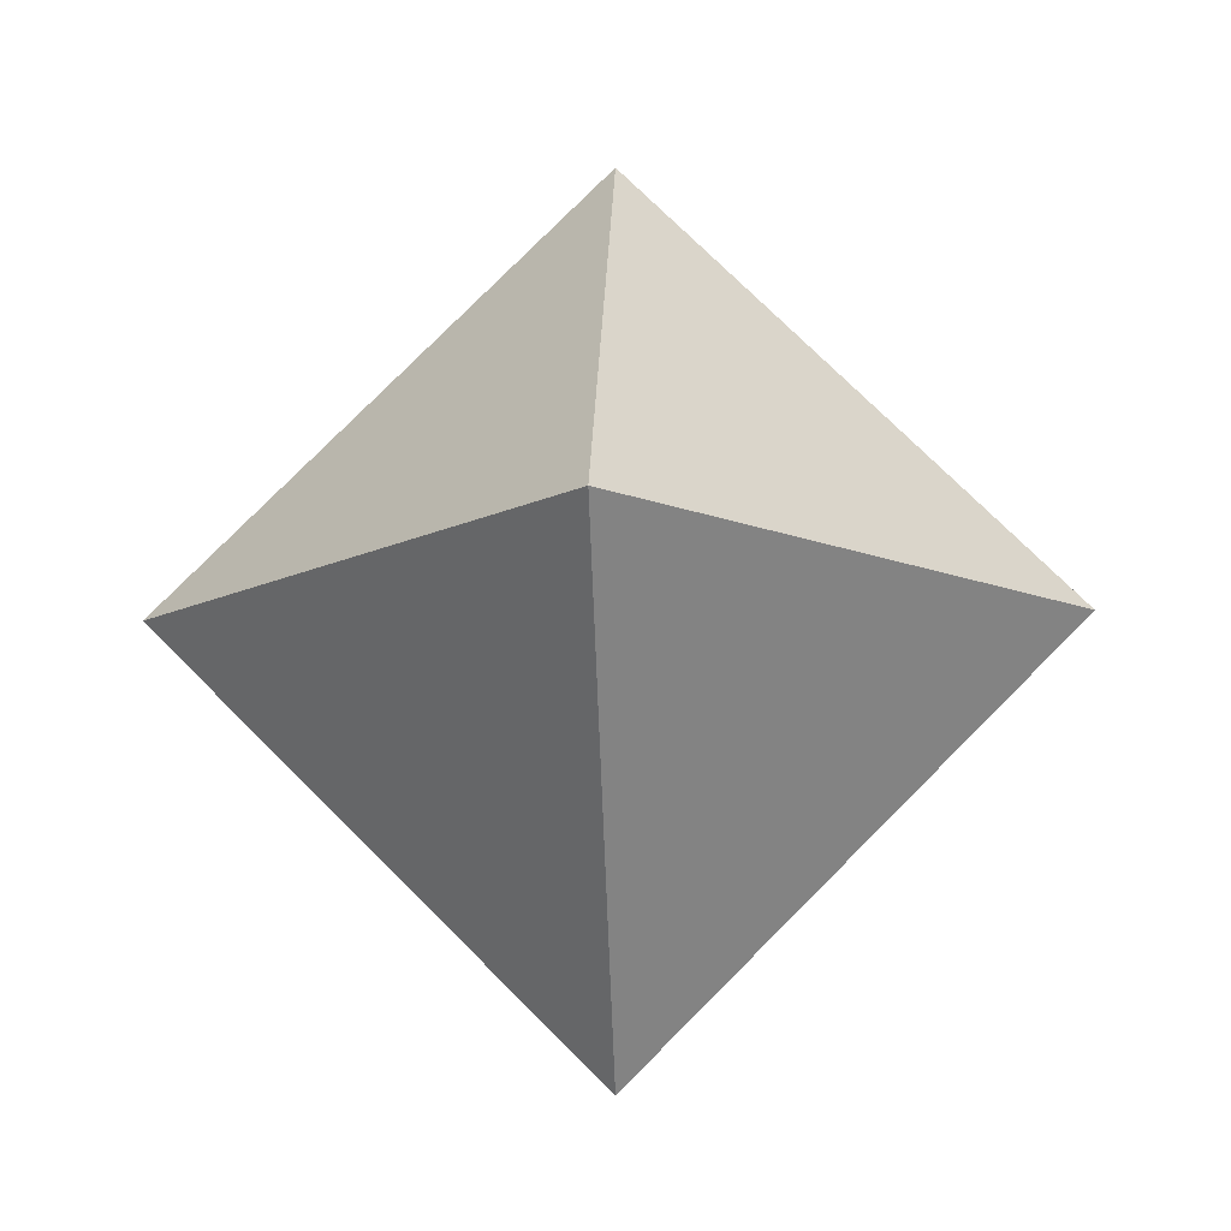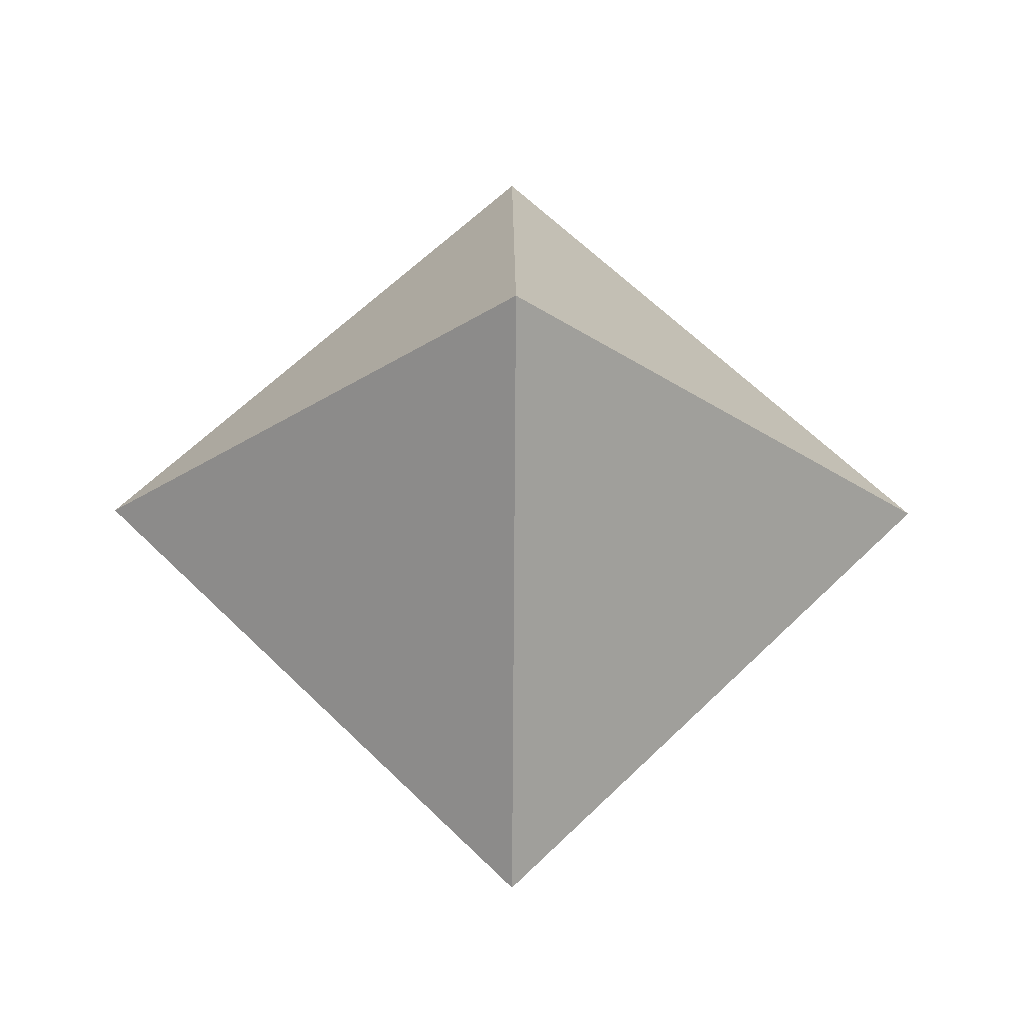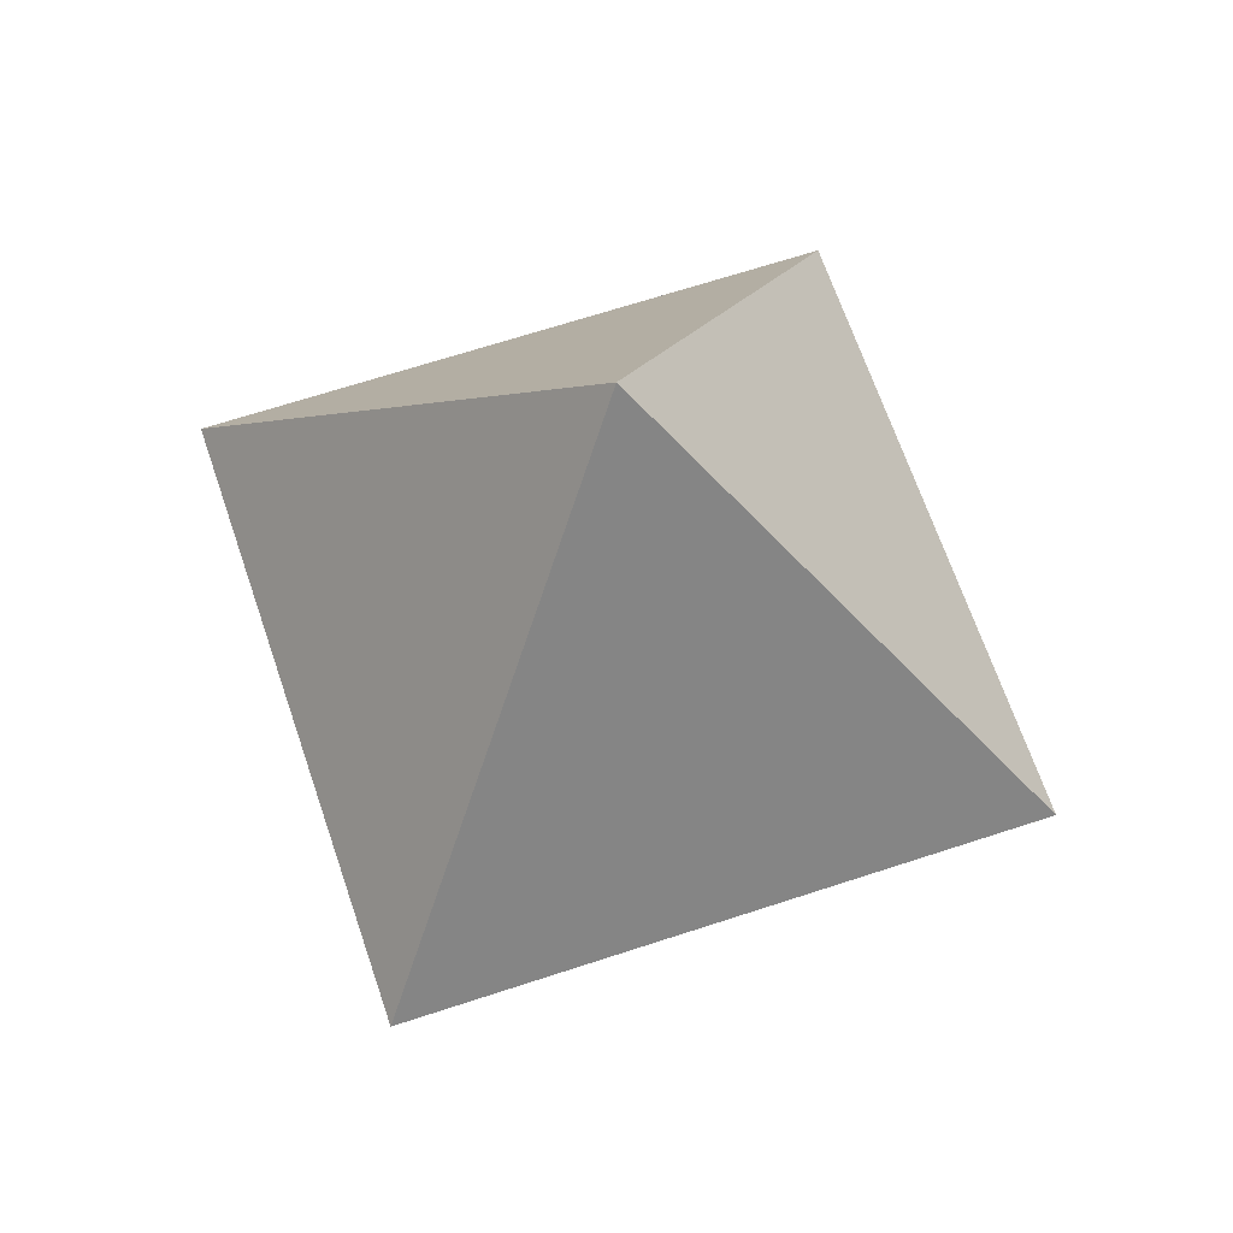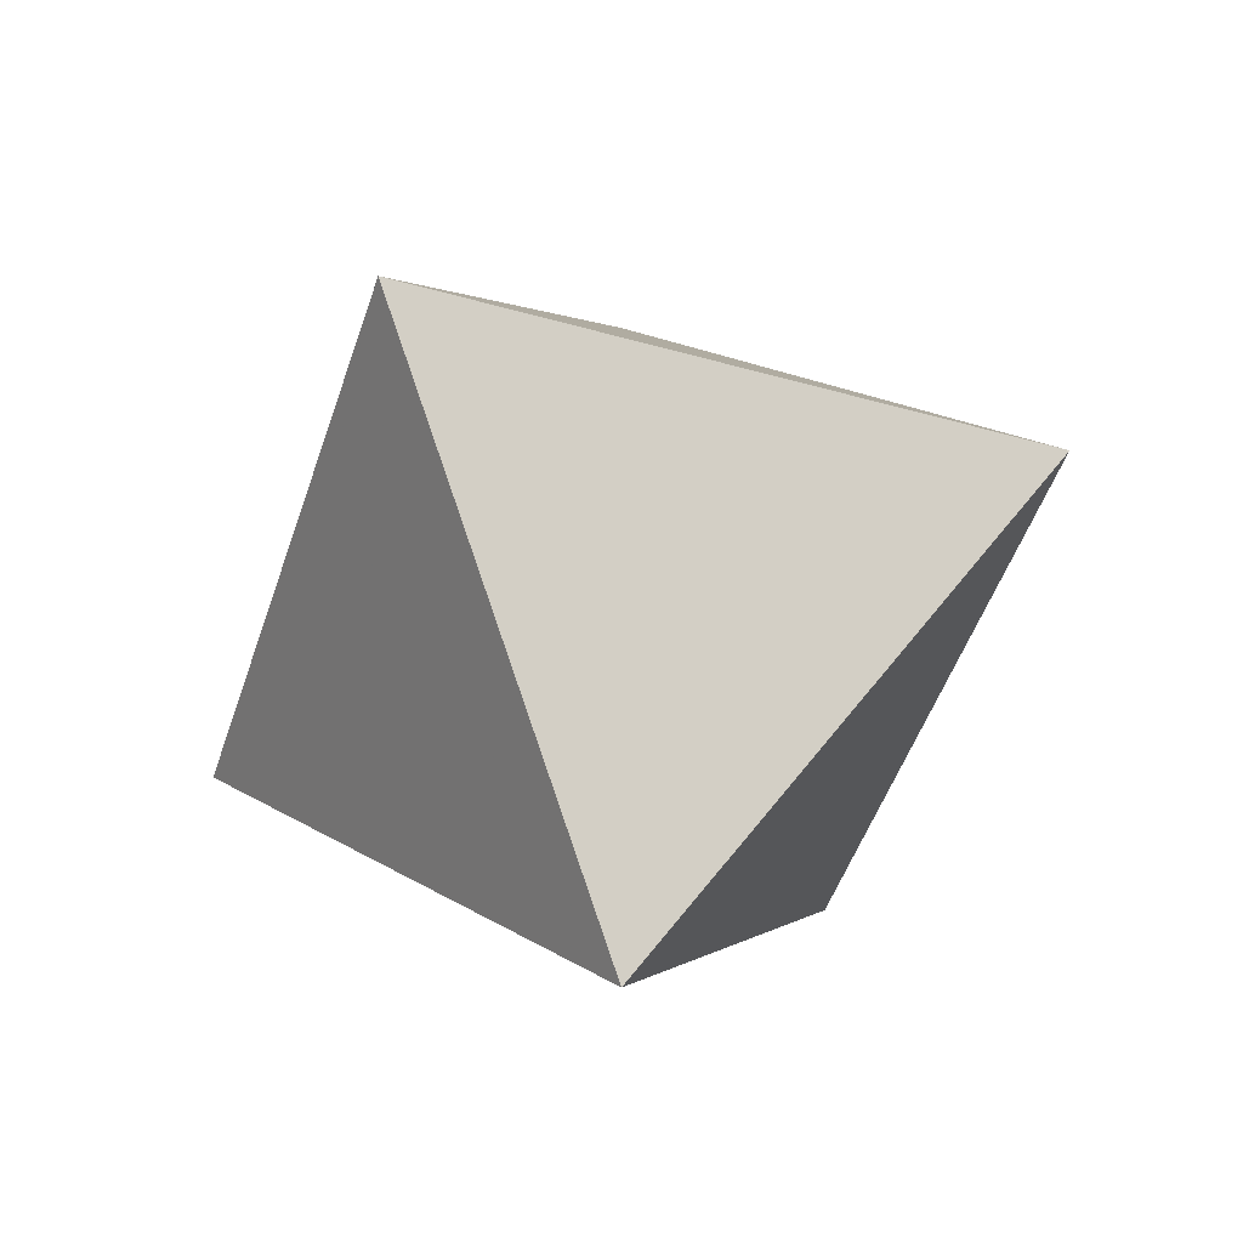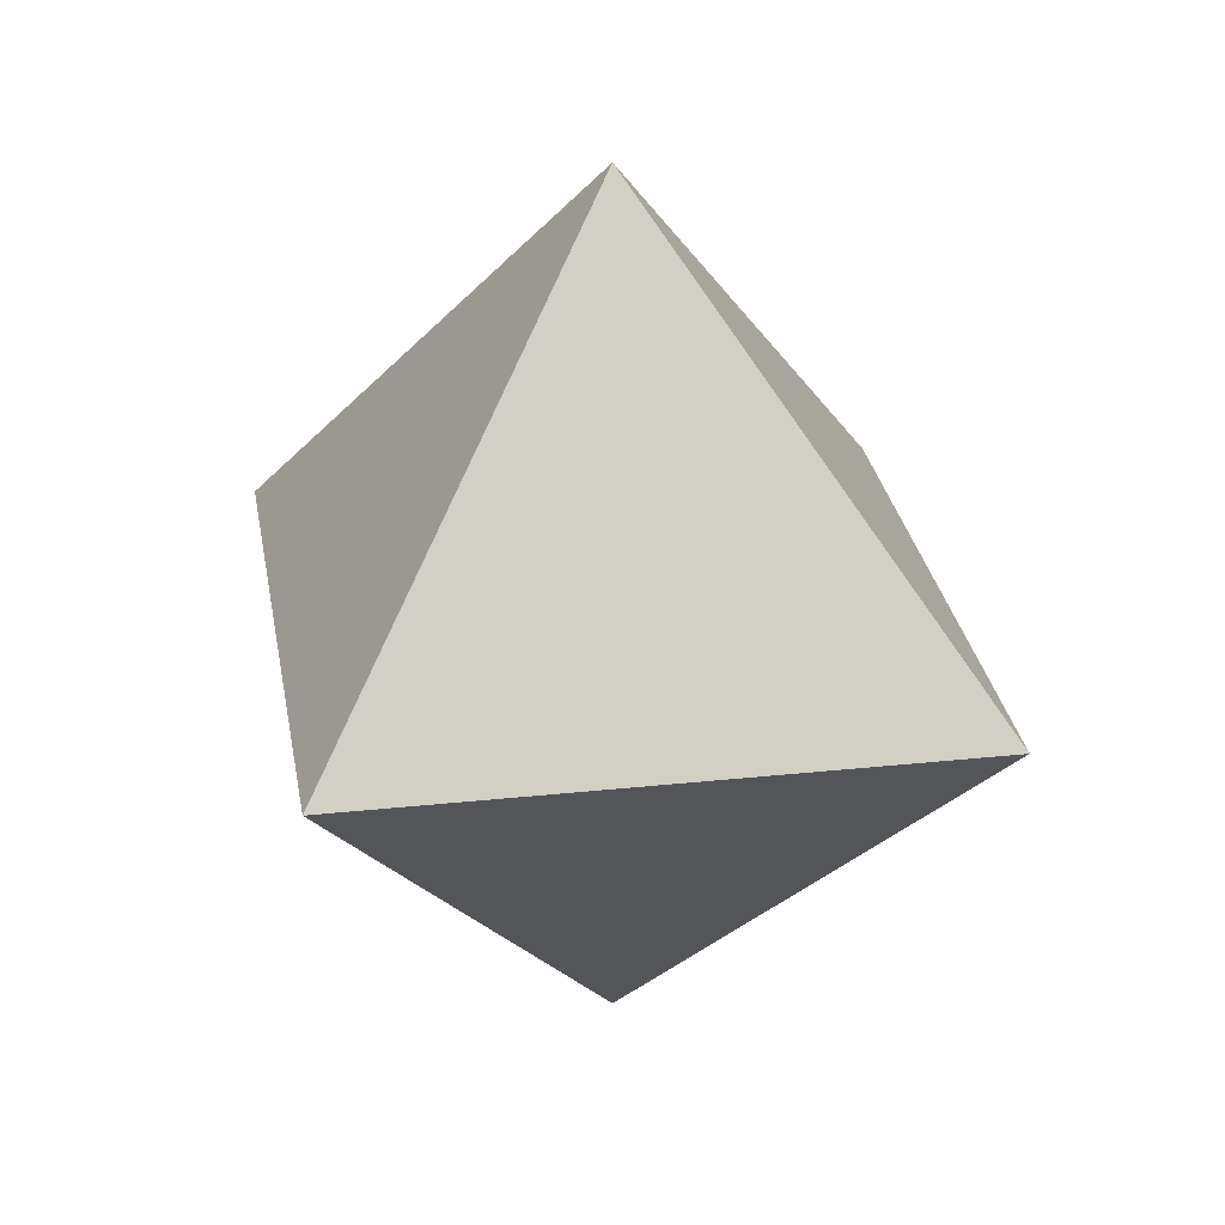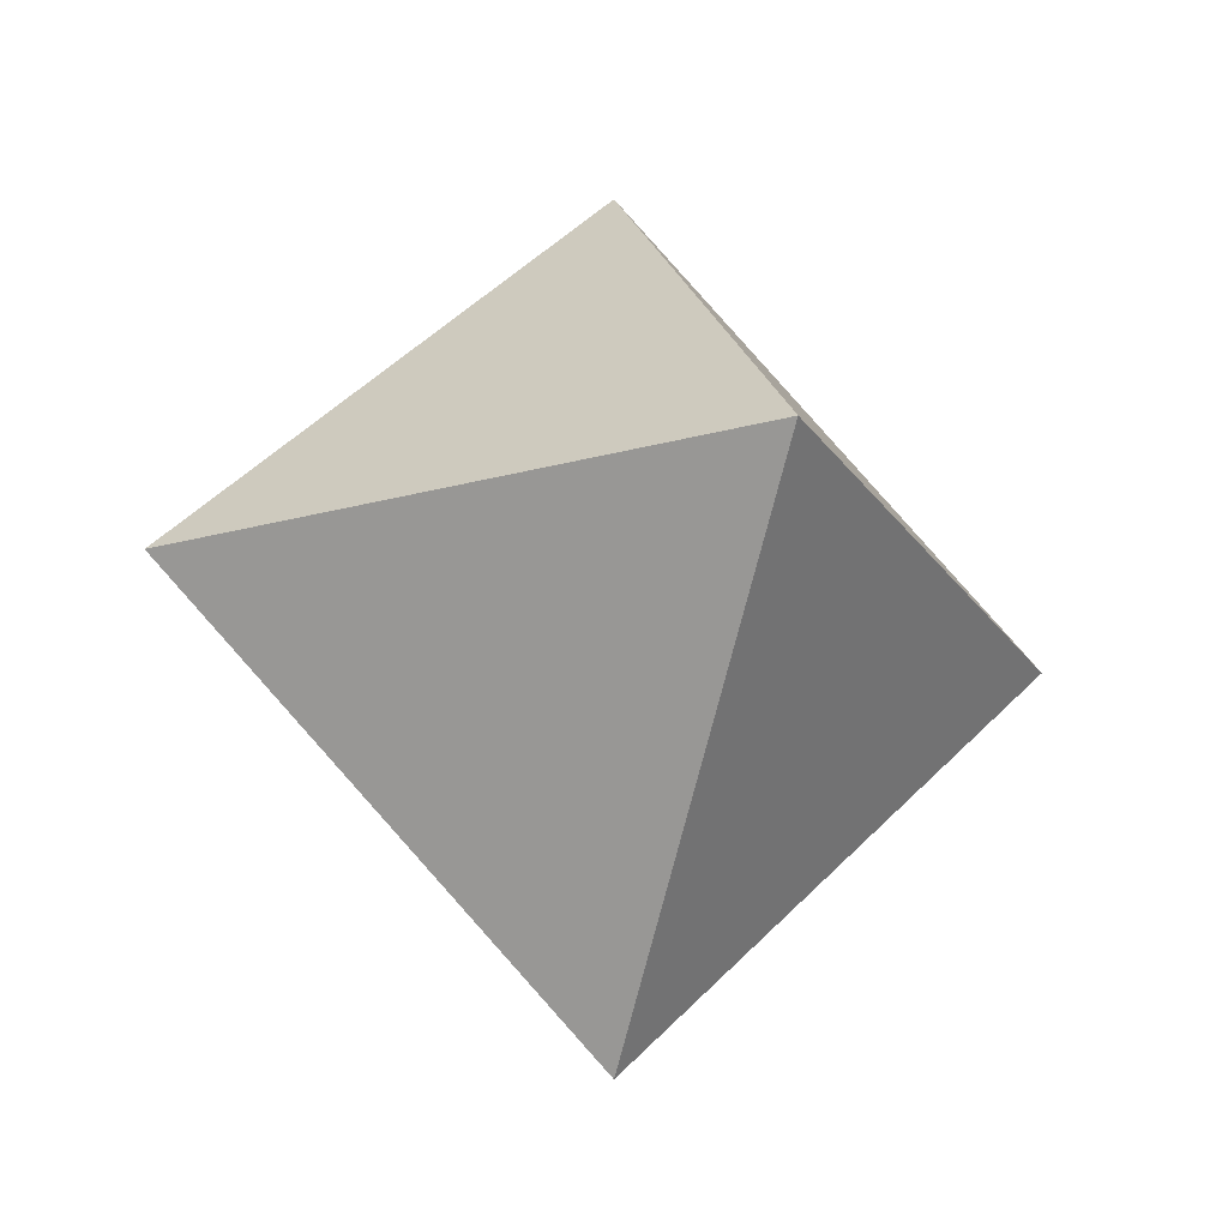
<metadata>
{"format":"obj","ext":"obj","renderer":"f3d","projection":"perspective","resolution":1024,"background":"white","views":[{"elev":-13.5,"azim":92.8,"up":"+Z"},{"elev":-28.3,"azim":-90.5,"up":"+Z"},{"elev":64.9,"azim":-63.5,"up":"+Y"},{"elev":-47.4,"azim":27.4,"up":"+Y"},{"elev":28.1,"azim":125.7,"up":"+Y"},{"elev":-22.7,"azim":70.3,"up":"+Y"}]}
</metadata>
<code>
o Octahedron
v 0 0 -0.7071
v -0.7071 0 0
v 0 0.7071 0
v 0.7071 0 0
v 0 -0.7071 0
v 0 0 0.7071
f 1 2 3
f 1 3 4
f 1 4 5
f 1 5 2
f 2 6 3
f 3 6 4
f 4 6 5
f 5 6 2

</code>
